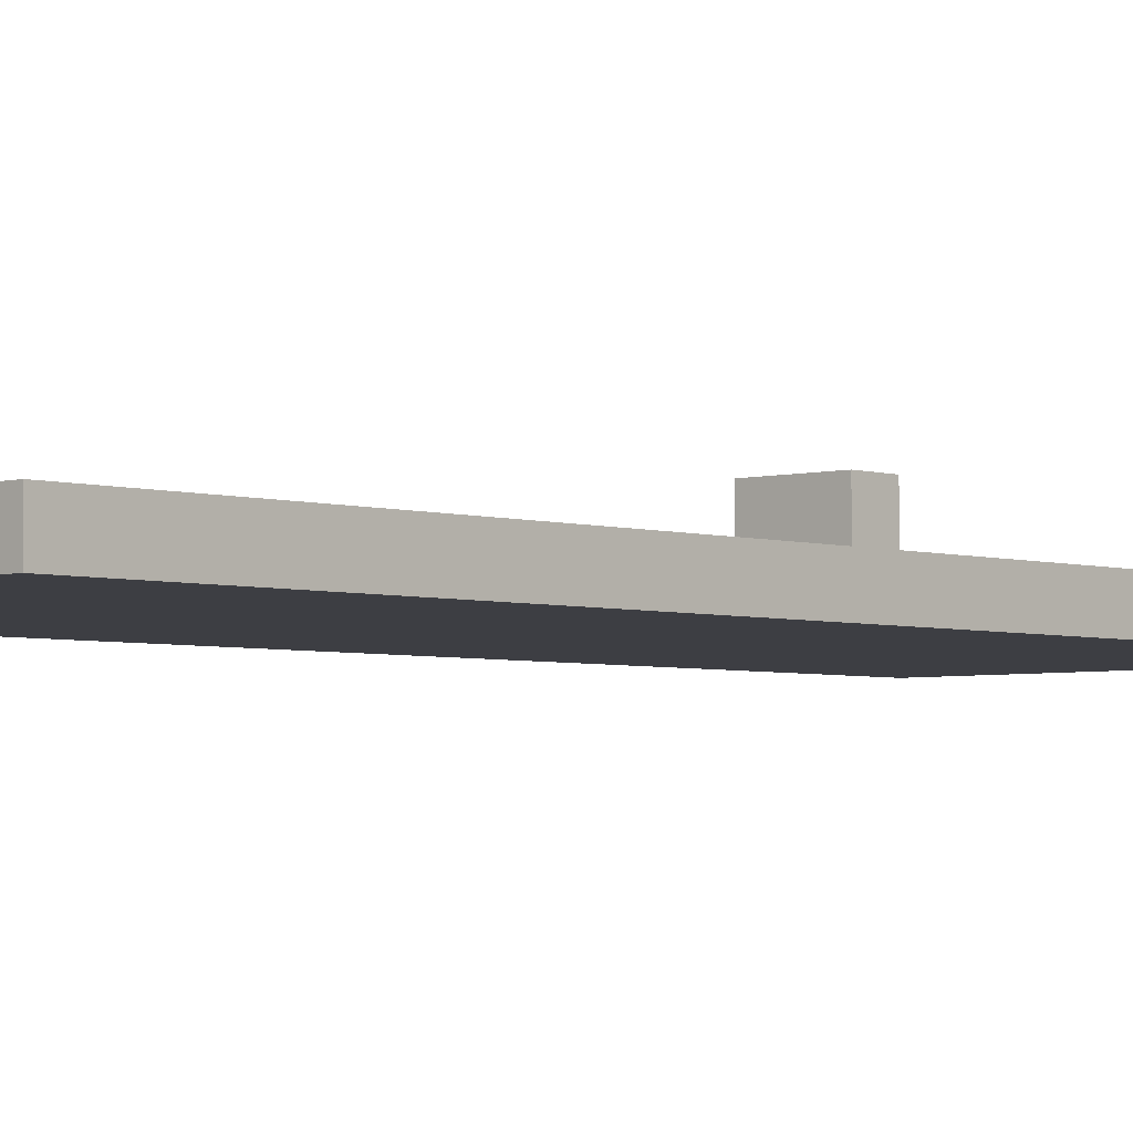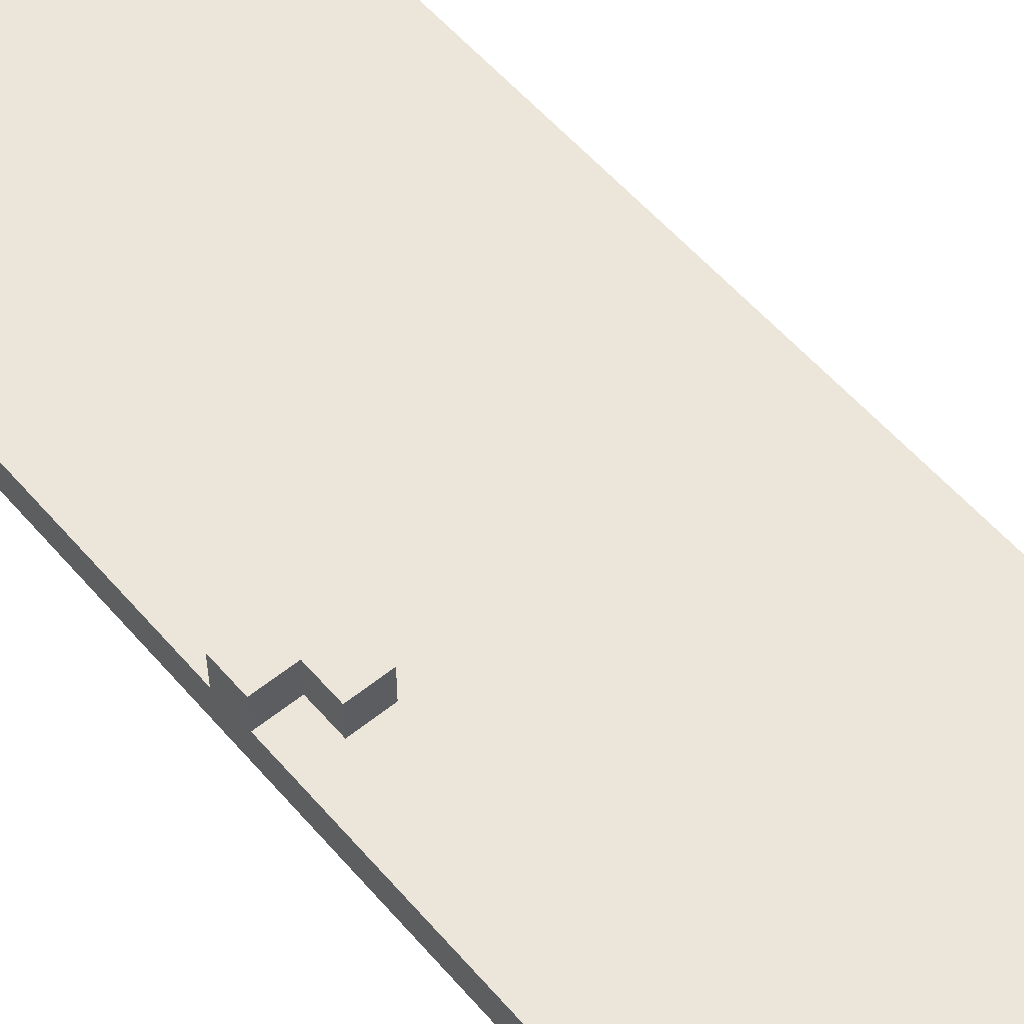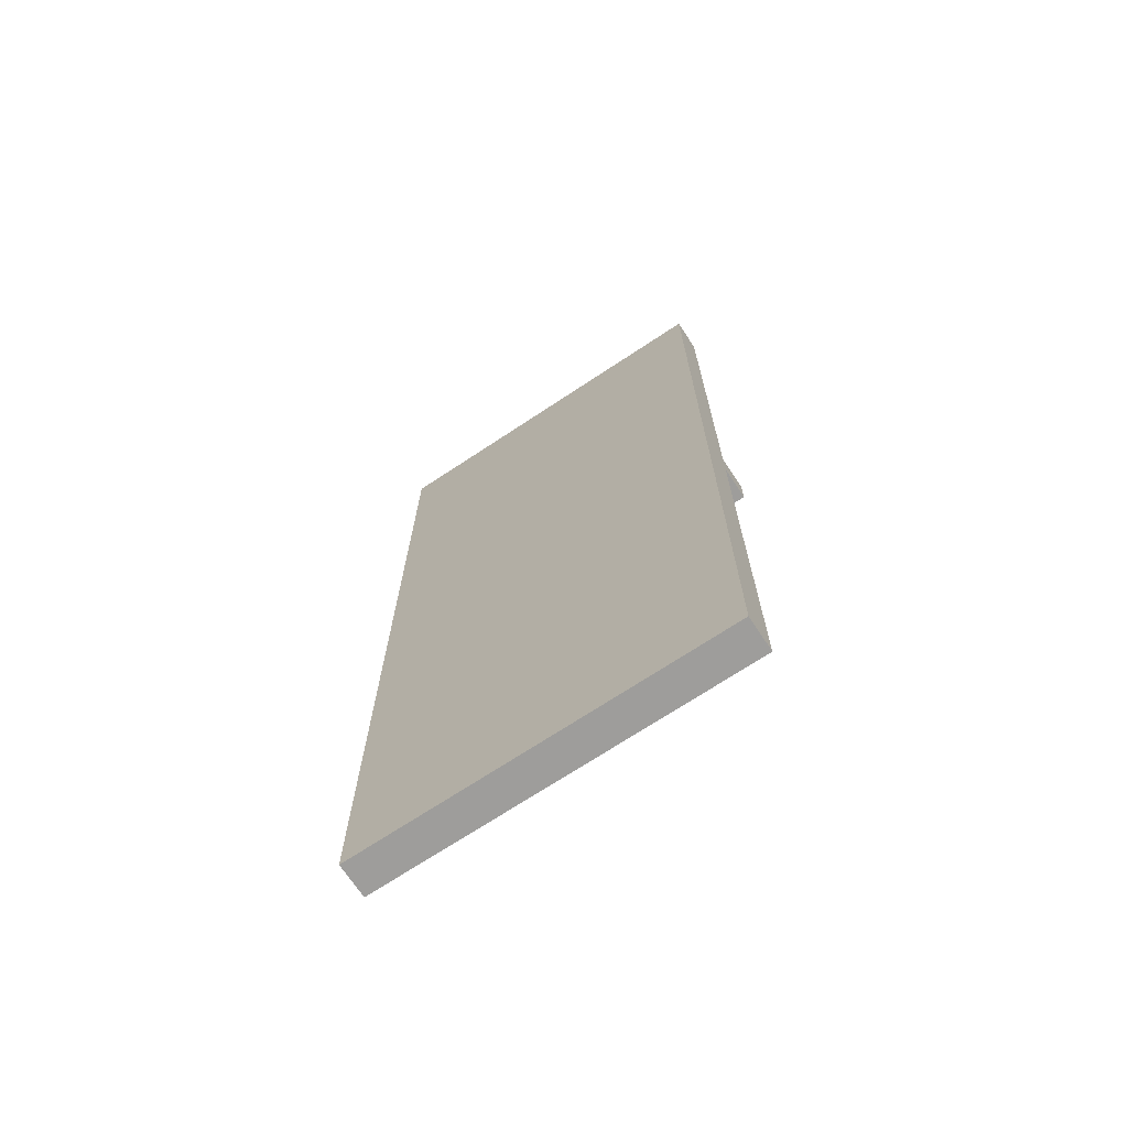
<metadata>
{"format":"obj","ext":"obj","renderer":"f3d","projection":"perspective","resolution":1024,"background":"white","views":[{"elev":-3.7,"azim":-137.4,"up":"+Z"},{"elev":56.4,"azim":-40.1,"up":"+Z"},{"elev":-70.7,"azim":-146.5,"up":"+Y"}]}
</metadata>
<code>
o
v 24 0.2 0.7
v 24 0.2 0.6
v 24 0.7 0.7
v 24 0.7 0.6
v 24 0.9 0.7
v 24 0.9 0.6
v 24 1.4 0.7
v 24 1.4 0.6
v 24 1.5 0.7
v 24 1.5 0.6
v 24 1.6 0.8
v 24 1.6 0.7
v 24 1.7 0.8
v 24 1.7 0.7
v 24 2.1 0.7
v 24 2.1 0.6
v 24 2.3 0.7
v 24 2.3 0.6
v 24 3.1 0.7
v 24 3.1 0.6
v 24.1 1.5 0.8
v 24.1 1.5 0.7
v 24.1 1.6 0.8
v 24.1 1.6 0.7
v 24.2 1.5 0.8
v 24.2 1.5 0.7
v 24.2 1.7 0.8
v 24.2 1.7 0.7
v 25.1 0.2 0.7
v 25.1 0.2 0.6
v 25.1 0.7 0.7
v 25.1 0.7 0.6
v 25.1 0.9 0.7
v 25.1 0.9 0.6
v 25.1 1.4 0.7
v 25.1 1.4 0.6
v 25.1 1.7 0.7
v 25.1 1.7 0.6
v 25.1 2.1 0.7
v 25.1 2.1 0.6
v 25.1 2.3 0.7
v 25.1 2.3 0.6
v 25.1 3.1 0.7
v 25.1 3.1 0.6
v 24 1.6 0.8
v 24 1.7 0.8
v 24.1 1.5 0.8
v 24.1 1.6 0.8
v 24.2 1.5 0.8
v 24.2 1.7 0.8
v 24 0.2 0.7
v 24 0.7 0.7
v 24 0.9 0.7
v 24 1.4 0.7
v 24 1.5 0.7
v 24 1.6 0.7
v 24 1.7 0.7
v 24 2.1 0.7
v 24 2.3 0.7
v 24 3.1 0.7
v 24.1 0.2 0.7
v 24.1 0.7 0.7
v 24.1 0.9 0.7
v 24.1 1.4 0.7
v 24.1 1.5 0.7
v 24.1 1.6 0.7
v 24.1 1.7 0.7
v 24.1 1.8 0.7
v 24.1 2.1 0.7
v 24.1 2.3 0.7
v 24.1 3.1 0.7
v 24.2 0.5 0.7
v 24.2 0.9 0.7
v 24.2 1.3 0.7
v 24.2 1.5 0.7
v 24.2 1.7 0.7
v 24.2 1.8 0.7
v 24.2 2 0.7
v 24.2 2.4 0.7
v 24.2 2.6 0.7
v 24.3 0.3 0.7
v 24.3 0.4 0.7
v 24.3 0.6 0.7
v 24.3 0.7 0.7
v 24.3 0.9 0.7
v 24.3 1 0.7
v 24.3 1.3 0.7
v 24.3 1.4 0.7
v 24.3 1.5 0.7
v 24.3 1.6 0.7
v 24.3 1.8 0.7
v 24.3 1.9 0.7
v 24.3 2 0.7
v 24.3 2.3 0.7
v 24.3 2.4 0.7
v 24.3 2.5 0.7
v 24.3 2.6 0.7
v 24.3 2.9 0.7
v 24.4 0.2 0.7
v 24.4 0.3 0.7
v 24.4 0.5 0.7
v 24.4 0.6 0.7
v 24.4 0.7 0.7
v 24.4 0.9 0.7
v 24.4 1 0.7
v 24.4 1.3 0.7
v 24.4 1.6 0.7
v 24.4 1.9 0.7
v 24.4 2.3 0.7
v 24.4 2.5 0.7
v 24.4 2.7 0.7
v 24.4 2.9 0.7
v 24.4 3.1 0.7
v 24.5 0.2 0.7
v 24.5 0.4 0.7
v 24.5 0.9 0.7
v 24.5 1.2 0.7
v 24.5 1.3 0.7
v 24.5 1.4 0.7
v 24.5 1.5 0.7
v 24.5 1.6 0.7
v 24.5 1.8 0.7
v 24.5 2.3 0.7
v 24.5 2.6 0.7
v 24.5 2.7 0.7
v 24.5 2.8 0.7
v 24.5 3.1 0.7
v 24.6 0.4 0.7
v 24.6 0.8 0.7
v 24.6 0.9 0.7
v 24.6 1.1 0.7
v 24.6 1.2 0.7
v 24.6 1.4 0.7
v 24.6 1.6 0.7
v 24.6 1.7 0.7
v 24.6 1.8 0.7
v 24.6 2.1 0.7
v 24.6 2.2 0.7
v 24.6 2.5 0.7
v 24.6 2.6 0.7
v 24.6 2.7 0.7
v 24.6 2.8 0.7
v 24.6 3 0.7
v 24.7 0.2 0.7
v 24.7 0.4 0.7
v 24.7 0.5 0.7
v 24.7 0.7 0.7
v 24.7 0.8 0.7
v 24.7 0.9 0.7
v 24.7 1 0.7
v 24.7 1.1 0.7
v 24.7 1.3 0.7
v 24.7 1.5 0.7
v 24.7 1.7 0.7
v 24.7 1.8 0.7
v 24.7 1.9 0.7
v 24.7 2.1 0.7
v 24.7 2.2 0.7
v 24.7 2.5 0.7
v 24.7 2.6 0.7
v 24.7 2.7 0.7
v 24.7 3 0.7
v 24.8 0.2 0.7
v 24.8 0.5 0.7
v 24.8 0.7 0.7
v 24.8 0.8 0.7
v 24.8 0.9 0.7
v 24.8 1 0.7
v 24.8 1.3 0.7
v 24.8 1.5 0.7
v 24.8 1.7 0.7
v 24.8 1.8 0.7
v 24.8 1.9 0.7
v 24.8 2.1 0.7
v 24.8 2.2 0.7
v 24.8 2.7 0.7
v 24.8 3.1 0.7
v 24.9 0.3 0.7
v 24.9 0.8 0.7
v 24.9 0.9 0.7
v 24.9 1 0.7
v 24.9 1.2 0.7
v 24.9 1.4 0.7
v 24.9 1.7 0.7
v 24.9 2.1 0.7
v 24.9 2.2 0.7
v 24.9 2.5 0.7
v 24.9 2.6 0.7
v 24.9 2.7 0.7
v 24.9 2.9 0.7
v 24.9 3 0.7
v 24.9 3.1 0.7
v 25 0.2 0.7
v 25 0.3 0.7
v 25 0.7 0.7
v 25 0.8 0.7
v 25 0.9 0.7
v 25 1.2 0.7
v 25 1.4 0.7
v 25 1.7 0.7
v 25 2.1 0.7
v 25 2.3 0.7
v 25 2.5 0.7
v 25 2.9 0.7
v 25 3 0.7
v 25 3.1 0.7
v 25.1 0.2 0.7
v 25.1 0.7 0.7
v 25.1 0.9 0.7
v 25.1 1.4 0.7
v 25.1 1.7 0.7
v 25.1 2.1 0.7
v 25.1 2.3 0.7
v 25.1 3.1 0.7
v 24 0.2 0.6
v 24 0.7 0.6
v 24 0.9 0.6
v 24 1.4 0.6
v 24 1.5 0.6
v 24 2.1 0.6
v 24 2.3 0.6
v 24 3.1 0.6
v 24.1 0.2 0.6
v 24.1 0.7 0.6
v 24.1 0.9 0.6
v 24.1 1.4 0.6
v 24.1 1.5 0.6
v 24.1 1.8 0.6
v 24.1 2.1 0.6
v 24.1 2.3 0.6
v 24.1 3.1 0.6
v 24.2 0.5 0.6
v 24.2 0.9 0.6
v 24.2 1.3 0.6
v 24.2 1.5 0.6
v 24.2 1.8 0.6
v 24.2 2 0.6
v 24.2 2.4 0.6
v 24.2 2.6 0.6
v 24.3 0.3 0.6
v 24.3 0.4 0.6
v 24.3 0.6 0.6
v 24.3 0.7 0.6
v 24.3 0.9 0.6
v 24.3 1 0.6
v 24.3 1.3 0.6
v 24.3 1.4 0.6
v 24.3 1.5 0.6
v 24.3 1.6 0.6
v 24.3 1.8 0.6
v 24.3 1.9 0.6
v 24.3 2 0.6
v 24.3 2.3 0.6
v 24.3 2.4 0.6
v 24.3 2.5 0.6
v 24.3 2.6 0.6
v 24.3 2.9 0.6
v 24.4 0.2 0.6
v 24.4 0.3 0.6
v 24.4 0.5 0.6
v 24.4 0.6 0.6
v 24.4 0.7 0.6
v 24.4 0.9 0.6
v 24.4 1 0.6
v 24.4 1.3 0.6
v 24.4 1.6 0.6
v 24.4 1.9 0.6
v 24.4 2.3 0.6
v 24.4 2.5 0.6
v 24.4 2.7 0.6
v 24.4 2.9 0.6
v 24.4 3.1 0.6
v 24.5 0.2 0.6
v 24.5 0.4 0.6
v 24.5 0.9 0.6
v 24.5 1.2 0.6
v 24.5 1.3 0.6
v 24.5 1.4 0.6
v 24.5 1.5 0.6
v 24.5 1.6 0.6
v 24.5 1.8 0.6
v 24.5 2.3 0.6
v 24.5 2.6 0.6
v 24.5 2.7 0.6
v 24.5 2.8 0.6
v 24.5 3.1 0.6
v 24.6 0.4 0.6
v 24.6 0.8 0.6
v 24.6 0.9 0.6
v 24.6 1.1 0.6
v 24.6 1.2 0.6
v 24.6 1.4 0.6
v 24.6 1.6 0.6
v 24.6 1.7 0.6
v 24.6 1.8 0.6
v 24.6 2.1 0.6
v 24.6 2.2 0.6
v 24.6 2.5 0.6
v 24.6 2.6 0.6
v 24.6 2.7 0.6
v 24.6 2.8 0.6
v 24.6 3 0.6
v 24.7 0.2 0.6
v 24.7 0.4 0.6
v 24.7 0.5 0.6
v 24.7 0.7 0.6
v 24.7 0.8 0.6
v 24.7 0.9 0.6
v 24.7 1 0.6
v 24.7 1.1 0.6
v 24.7 1.3 0.6
v 24.7 1.5 0.6
v 24.7 1.7 0.6
v 24.7 1.8 0.6
v 24.7 1.9 0.6
v 24.7 2.1 0.6
v 24.7 2.2 0.6
v 24.7 2.5 0.6
v 24.7 2.6 0.6
v 24.7 2.7 0.6
v 24.7 3 0.6
v 24.8 0.2 0.6
v 24.8 0.5 0.6
v 24.8 0.7 0.6
v 24.8 0.8 0.6
v 24.8 0.9 0.6
v 24.8 1 0.6
v 24.8 1.3 0.6
v 24.8 1.5 0.6
v 24.8 1.7 0.6
v 24.8 1.8 0.6
v 24.8 1.9 0.6
v 24.8 2.1 0.6
v 24.8 2.2 0.6
v 24.8 2.7 0.6
v 24.8 3.1 0.6
v 24.9 0.3 0.6
v 24.9 0.8 0.6
v 24.9 0.9 0.6
v 24.9 1 0.6
v 24.9 1.2 0.6
v 24.9 1.4 0.6
v 24.9 1.7 0.6
v 24.9 2.1 0.6
v 24.9 2.2 0.6
v 24.9 2.5 0.6
v 24.9 2.6 0.6
v 24.9 2.7 0.6
v 24.9 2.9 0.6
v 24.9 3 0.6
v 24.9 3.1 0.6
v 25 0.2 0.6
v 25 0.3 0.6
v 25 0.7 0.6
v 25 0.8 0.6
v 25 0.9 0.6
v 25 1.2 0.6
v 25 1.4 0.6
v 25 1.7 0.6
v 25 2.1 0.6
v 25 2.3 0.6
v 25 2.5 0.6
v 25 2.9 0.6
v 25 3 0.6
v 25 3.1 0.6
v 25.1 0.2 0.6
v 25.1 0.7 0.6
v 25.1 0.9 0.6
v 25.1 1.4 0.6
v 25.1 1.7 0.6
v 25.1 2.1 0.6
v 25.1 2.3 0.6
v 25.1 3.1 0.6
v 24 0.2 0.7
v 24.1 0.2 0.7
v 24.4 0.2 0.7
v 24.5 0.2 0.7
v 24.7 0.2 0.7
v 24.8 0.2 0.7
v 25 0.2 0.7
v 25.1 0.2 0.7
v 24 0.2 0.6
v 24.1 0.2 0.6
v 24.4 0.2 0.6
v 24.5 0.2 0.6
v 24.7 0.2 0.6
v 24.8 0.2 0.6
v 25 0.2 0.6
v 25.1 0.2 0.6
v 24.1 1.5 0.8
v 24.2 1.5 0.8
v 24.1 1.5 0.7
v 24.2 1.5 0.7
v 24 1.6 0.8
v 24.1 1.6 0.8
v 24 1.6 0.7
v 24.1 1.6 0.7
v 24 1.7 0.8
v 24.2 1.7 0.8
v 24 1.7 0.7
v 24.1 1.7 0.7
v 24.2 1.7 0.7
v 24 3.1 0.7
v 24.1 3.1 0.7
v 24.4 3.1 0.7
v 24.5 3.1 0.7
v 24.8 3.1 0.7
v 24.9 3.1 0.7
v 25 3.1 0.7
v 25.1 3.1 0.7
v 24 3.1 0.6
v 24.1 3.1 0.6
v 24.4 3.1 0.6
v 24.5 3.1 0.6
v 24.8 3.1 0.6
v 24.9 3.1 0.6
v 25 3.1 0.6
v 25.1 3.1 0.6
f 3 2 1
f 4 2 3
f 5 4 3
f 6 4 5
f 7 6 5
f 8 6 7
f 9 8 7
f 10 8 9
f 12 10 9
f 13 12 11
f 14 10 12
f 14 12 13
f 15 10 14
f 16 10 15
f 17 16 15
f 18 16 17
f 19 18 17
f 20 18 19
f 23 22 21
f 24 22 23
f 25 26 27
f 27 26 28
f 29 30 31
f 31 30 32
f 31 32 33
f 33 32 34
f 33 34 35
f 35 34 36
f 35 36 37
f 37 36 38
f 37 38 39
f 39 38 40
f 39 40 41
f 41 40 42
f 41 42 43
f 43 42 44
f 48 46 45
f 49 48 47
f 50 46 48
f 50 48 49
f 61 52 51
f 62 53 52
f 62 52 61
f 63 54 53
f 63 53 62
f 64 55 54
f 64 54 63
f 65 56 55
f 65 55 64
f 66 56 65
f 67 58 57
f 68 58 67
f 69 59 58
f 69 58 68
f 70 60 59
f 70 59 69
f 71 60 70
f 72 62 61
f 72 63 62
f 72 64 63
f 73 64 72
f 74 64 73
f 75 65 64
f 76 68 67
f 77 69 68
f 77 71 70
f 77 68 76
f 77 70 69
f 78 71 77
f 79 71 78
f 80 71 79
f 81 72 61
f 82 72 81
f 83 73 72
f 84 73 83
f 85 74 73
f 85 73 84
f 86 74 85
f 87 64 74
f 87 74 86
f 88 75 64
f 88 64 87
f 89 76 75
f 89 75 88
f 89 77 76
f 90 77 89
f 91 78 77
f 91 77 90
f 92 78 91
f 93 79 78
f 93 78 92
f 94 79 93
f 95 80 79
f 95 79 94
f 96 80 95
f 97 71 80
f 97 80 96
f 98 71 97
f 99 81 61
f 100 82 81
f 100 81 99
f 101 72 82
f 101 83 72
f 102 84 83
f 102 83 101
f 103 86 85
f 103 84 102
f 103 85 84
f 104 86 103
f 105 88 87
f 105 86 104
f 105 87 86
f 105 89 88
f 106 89 105
f 107 90 89
f 107 92 91
f 107 91 90
f 108 94 93
f 108 92 107
f 108 93 92
f 109 96 95
f 109 94 108
f 109 95 94
f 110 98 97
f 110 96 109
f 110 97 96
f 111 98 110
f 112 71 98
f 112 98 111
f 113 71 112
f 114 100 99
f 115 104 103
f 115 100 114
f 115 101 82
f 115 103 102
f 115 102 101
f 115 82 100
f 116 105 104
f 116 104 115
f 116 106 105
f 117 106 116
f 118 89 106
f 118 106 117
f 119 89 118
f 120 108 107
f 120 89 119
f 120 109 108
f 120 107 89
f 121 109 120
f 122 109 121
f 123 110 109
f 123 109 122
f 123 111 110
f 124 111 123
f 125 113 112
f 125 111 124
f 125 112 111
f 126 113 125
f 127 113 126
f 128 115 114
f 128 117 116
f 128 116 115
f 129 117 128
f 130 117 129
f 131 117 130
f 132 119 118
f 132 117 131
f 132 118 117
f 133 121 120
f 133 119 132
f 133 120 119
f 134 122 121
f 134 121 133
f 135 122 134
f 136 124 123
f 136 122 135
f 136 123 122
f 137 124 136
f 138 124 137
f 139 124 138
f 140 126 125
f 140 124 139
f 140 125 124
f 141 126 140
f 142 127 126
f 142 126 141
f 143 127 142
f 144 128 114
f 145 129 128
f 145 128 144
f 146 129 145
f 147 129 146
f 148 130 129
f 148 129 147
f 149 131 130
f 149 130 148
f 150 131 149
f 151 135 134
f 151 131 150
f 151 134 133
f 151 133 132
f 151 132 131
f 152 135 151
f 153 135 152
f 154 136 135
f 154 135 153
f 154 137 136
f 155 137 154
f 156 137 155
f 157 138 137
f 157 137 156
f 158 139 138
f 158 138 157
f 159 141 140
f 159 139 158
f 159 140 139
f 160 141 159
f 161 142 141
f 161 141 160
f 161 143 142
f 162 127 143
f 162 143 161
f 163 146 145
f 163 145 144
f 164 147 146
f 164 146 163
f 165 148 147
f 165 147 164
f 166 150 149
f 166 148 165
f 166 149 148
f 167 150 166
f 168 152 151
f 168 150 167
f 168 151 150
f 169 153 152
f 169 152 168
f 170 154 153
f 170 153 169
f 170 155 154
f 171 155 170
f 172 156 155
f 172 155 171
f 173 158 157
f 173 156 172
f 173 157 156
f 173 160 159
f 173 159 158
f 174 160 173
f 175 160 174
f 176 162 161
f 176 161 160
f 177 127 162
f 177 162 176
f 178 165 164
f 178 164 163
f 178 167 166
f 178 166 165
f 179 167 178
f 180 168 167
f 180 167 179
f 181 169 168
f 181 168 180
f 181 170 169
f 181 171 170
f 182 171 181
f 183 171 182
f 184 172 171
f 184 171 183
f 184 173 172
f 184 174 173
f 185 175 174
f 185 174 184
f 186 160 175
f 186 175 185
f 187 160 186
f 188 176 160
f 188 160 187
f 189 177 176
f 189 176 188
f 190 177 189
f 191 177 190
f 192 177 191
f 193 178 163
f 194 179 178
f 194 178 193
f 195 179 194
f 196 180 179
f 196 179 195
f 196 182 181
f 196 181 180
f 197 182 196
f 198 183 182
f 198 182 197
f 199 184 183
f 199 183 198
f 200 187 186
f 200 184 199
f 200 185 184
f 200 186 185
f 201 187 200
f 202 187 201
f 203 188 187
f 203 187 202
f 203 189 188
f 203 190 189
f 204 191 190
f 204 190 203
f 205 192 191
f 205 191 204
f 206 192 205
f 207 195 194
f 207 194 193
f 208 197 196
f 208 195 207
f 208 196 195
f 209 199 198
f 209 197 208
f 209 198 197
f 210 200 199
f 210 199 209
f 211 201 200
f 211 200 210
f 212 202 201
f 212 201 211
f 213 205 204
f 213 202 212
f 213 206 205
f 213 204 203
f 213 203 202
f 214 206 213
f 215 216 223
f 216 217 224
f 223 216 224
f 217 218 225
f 224 217 225
f 218 219 226
f 225 218 226
f 219 220 227
f 226 219 227
f 227 220 228
f 220 221 229
f 228 220 229
f 221 222 230
f 229 221 230
f 230 222 231
f 223 224 232
f 224 225 232
f 225 226 232
f 232 226 233
f 233 226 234
f 227 228 235
f 226 227 235
f 228 229 236
f 235 228 236
f 230 231 236
f 229 230 236
f 236 231 237
f 237 231 238
f 238 231 239
f 223 232 240
f 240 232 241
f 232 233 242
f 242 233 243
f 233 234 244
f 243 233 244
f 244 234 245
f 234 226 246
f 245 234 246
f 226 235 247
f 246 226 247
f 235 236 248
f 247 235 248
f 248 236 249
f 236 237 250
f 249 236 250
f 250 237 251
f 237 238 252
f 251 237 252
f 252 238 253
f 238 239 254
f 253 238 254
f 254 239 255
f 239 231 256
f 255 239 256
f 256 231 257
f 223 240 258
f 240 241 259
f 258 240 259
f 241 232 260
f 232 242 260
f 242 243 261
f 260 242 261
f 244 245 262
f 261 243 262
f 243 244 262
f 262 245 263
f 245 246 264
f 263 245 264
f 246 247 264
f 247 248 264
f 264 248 265
f 248 249 266
f 250 251 266
f 249 250 266
f 252 253 267
f 266 251 267
f 251 252 267
f 254 255 268
f 267 253 268
f 253 254 268
f 256 257 269
f 268 255 269
f 255 256 269
f 269 257 270
f 257 231 271
f 270 257 271
f 271 231 272
f 258 259 273
f 262 263 274
f 273 259 274
f 259 241 274
f 260 261 274
f 241 260 274
f 261 262 274
f 263 264 275
f 274 263 275
f 264 265 275
f 275 265 276
f 265 248 277
f 276 265 277
f 277 248 278
f 266 267 279
f 278 248 279
f 267 268 279
f 248 266 279
f 279 268 280
f 280 268 281
f 268 269 282
f 281 268 282
f 269 270 282
f 282 270 283
f 271 272 284
f 283 270 284
f 270 271 284
f 284 272 285
f 285 272 286
f 273 274 287
f 275 276 287
f 274 275 287
f 287 276 288
f 288 276 289
f 289 276 290
f 277 278 291
f 290 276 291
f 276 277 291
f 279 280 292
f 291 278 292
f 278 279 292
f 280 281 293
f 292 280 293
f 293 281 294
f 282 283 295
f 294 281 295
f 281 282 295
f 295 283 296
f 296 283 297
f 297 283 298
f 284 285 299
f 298 283 299
f 283 284 299
f 299 285 300
f 285 286 301
f 300 285 301
f 301 286 302
f 273 287 303
f 287 288 304
f 303 287 304
f 304 288 305
f 305 288 306
f 288 289 307
f 306 288 307
f 289 290 308
f 307 289 308
f 308 290 309
f 293 294 310
f 309 290 310
f 292 293 310
f 291 292 310
f 290 291 310
f 310 294 311
f 311 294 312
f 294 295 313
f 312 294 313
f 295 296 313
f 313 296 314
f 314 296 315
f 296 297 316
f 315 296 316
f 297 298 317
f 316 297 317
f 299 300 318
f 317 298 318
f 298 299 318
f 318 300 319
f 300 301 320
f 319 300 320
f 301 302 320
f 302 286 321
f 320 302 321
f 304 305 322
f 303 304 322
f 305 306 323
f 322 305 323
f 306 307 324
f 323 306 324
f 308 309 325
f 324 307 325
f 307 308 325
f 325 309 326
f 310 311 327
f 326 309 327
f 309 310 327
f 311 312 328
f 327 311 328
f 312 313 329
f 328 312 329
f 313 314 329
f 329 314 330
f 314 315 331
f 330 314 331
f 316 317 332
f 331 315 332
f 315 316 332
f 318 319 332
f 317 318 332
f 332 319 333
f 333 319 334
f 320 321 335
f 319 320 335
f 321 286 336
f 335 321 336
f 323 324 337
f 322 323 337
f 325 326 337
f 324 325 337
f 337 326 338
f 326 327 339
f 338 326 339
f 327 328 340
f 339 327 340
f 328 329 340
f 329 330 340
f 340 330 341
f 341 330 342
f 330 331 343
f 342 330 343
f 331 332 343
f 332 333 343
f 333 334 344
f 343 333 344
f 334 319 345
f 344 334 345
f 345 319 346
f 319 335 347
f 346 319 347
f 335 336 348
f 347 335 348
f 348 336 349
f 349 336 350
f 350 336 351
f 322 337 352
f 337 338 353
f 352 337 353
f 353 338 354
f 338 339 355
f 354 338 355
f 340 341 355
f 339 340 355
f 355 341 356
f 341 342 357
f 356 341 357
f 342 343 358
f 357 342 358
f 345 346 359
f 358 343 359
f 343 344 359
f 344 345 359
f 359 346 360
f 360 346 361
f 346 347 362
f 361 346 362
f 347 348 362
f 348 349 362
f 349 350 363
f 362 349 363
f 350 351 364
f 363 350 364
f 364 351 365
f 353 354 366
f 352 353 366
f 355 356 367
f 366 354 367
f 354 355 367
f 357 358 368
f 367 356 368
f 356 357 368
f 358 359 369
f 368 358 369
f 359 360 370
f 369 359 370
f 360 361 371
f 370 360 371
f 363 364 372
f 371 361 372
f 364 365 372
f 362 363 372
f 361 362 372
f 372 365 373
f 382 375 374
f 383 376 375
f 383 375 382
f 384 377 376
f 384 376 383
f 385 378 377
f 385 377 384
f 386 379 378
f 386 378 385
f 387 380 379
f 387 379 386
f 388 381 380
f 388 380 387
f 389 381 388
f 392 391 390
f 393 391 392
f 396 395 394
f 397 395 396
f 398 399 400
f 400 399 401
f 401 399 402
f 403 404 411
f 404 405 412
f 411 404 412
f 405 406 413
f 412 405 413
f 406 407 414
f 413 406 414
f 407 408 415
f 414 407 415
f 408 409 416
f 415 408 416
f 409 410 417
f 416 409 417
f 417 410 418

</code>
